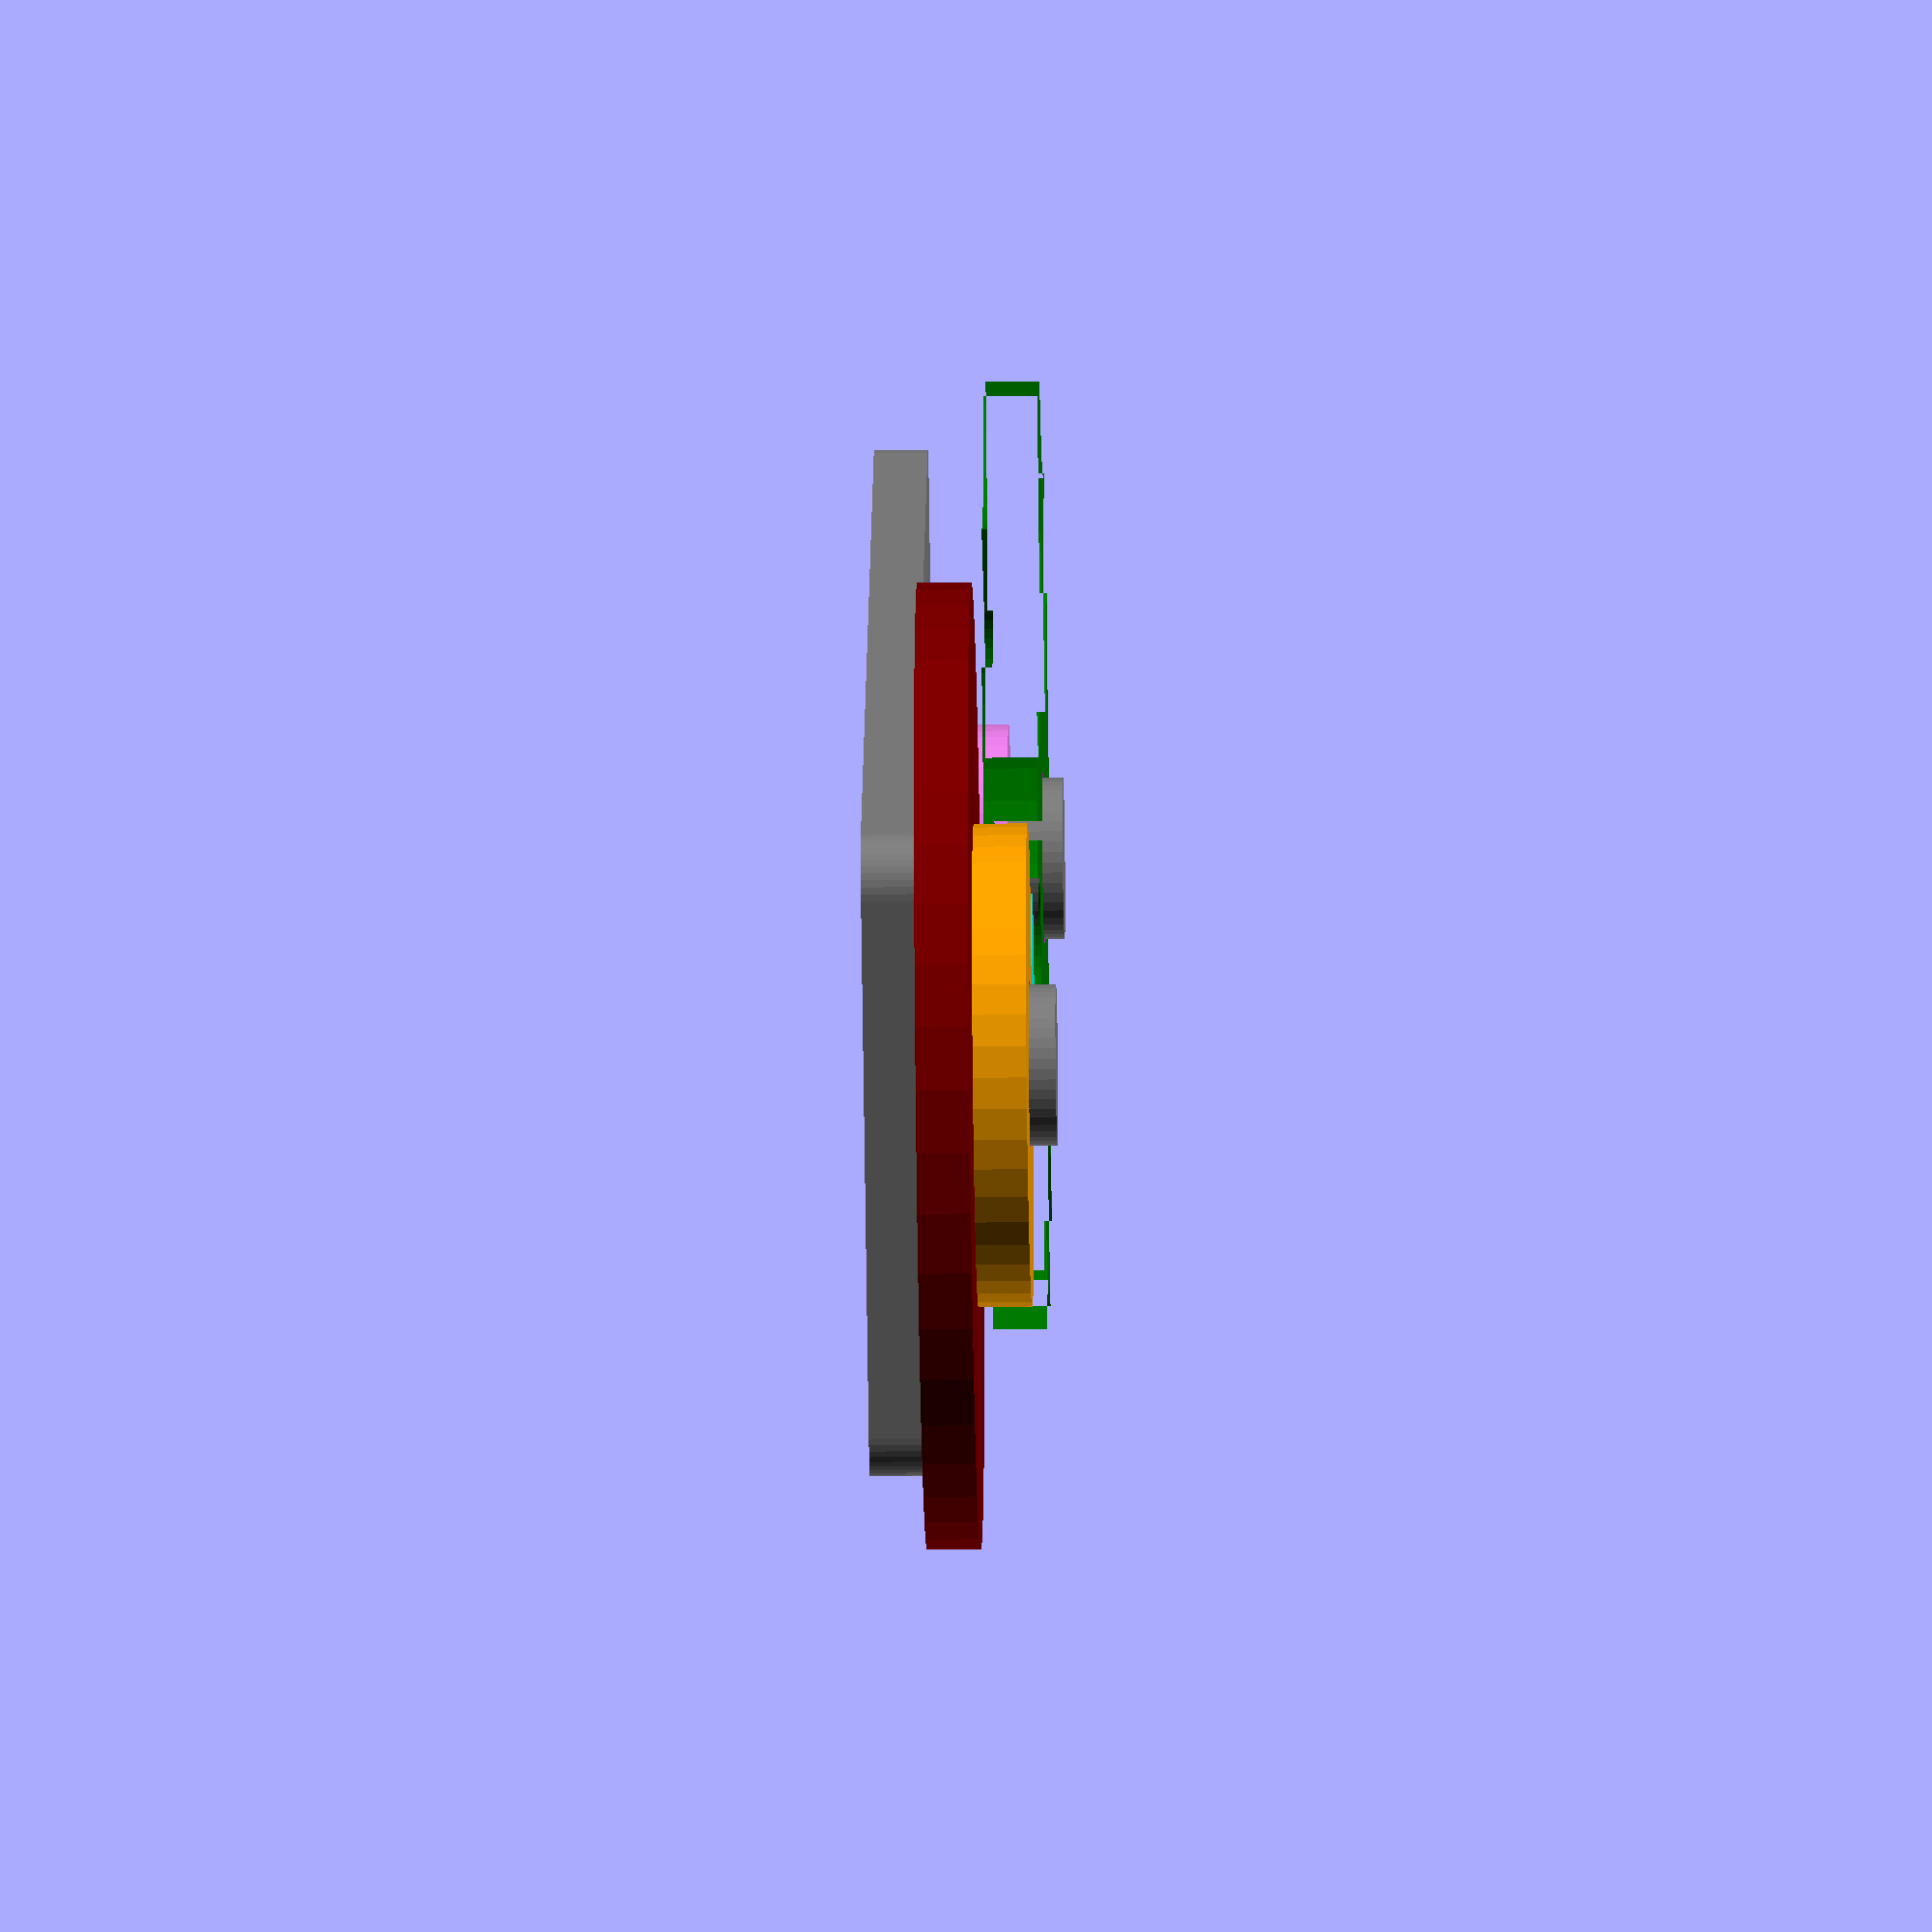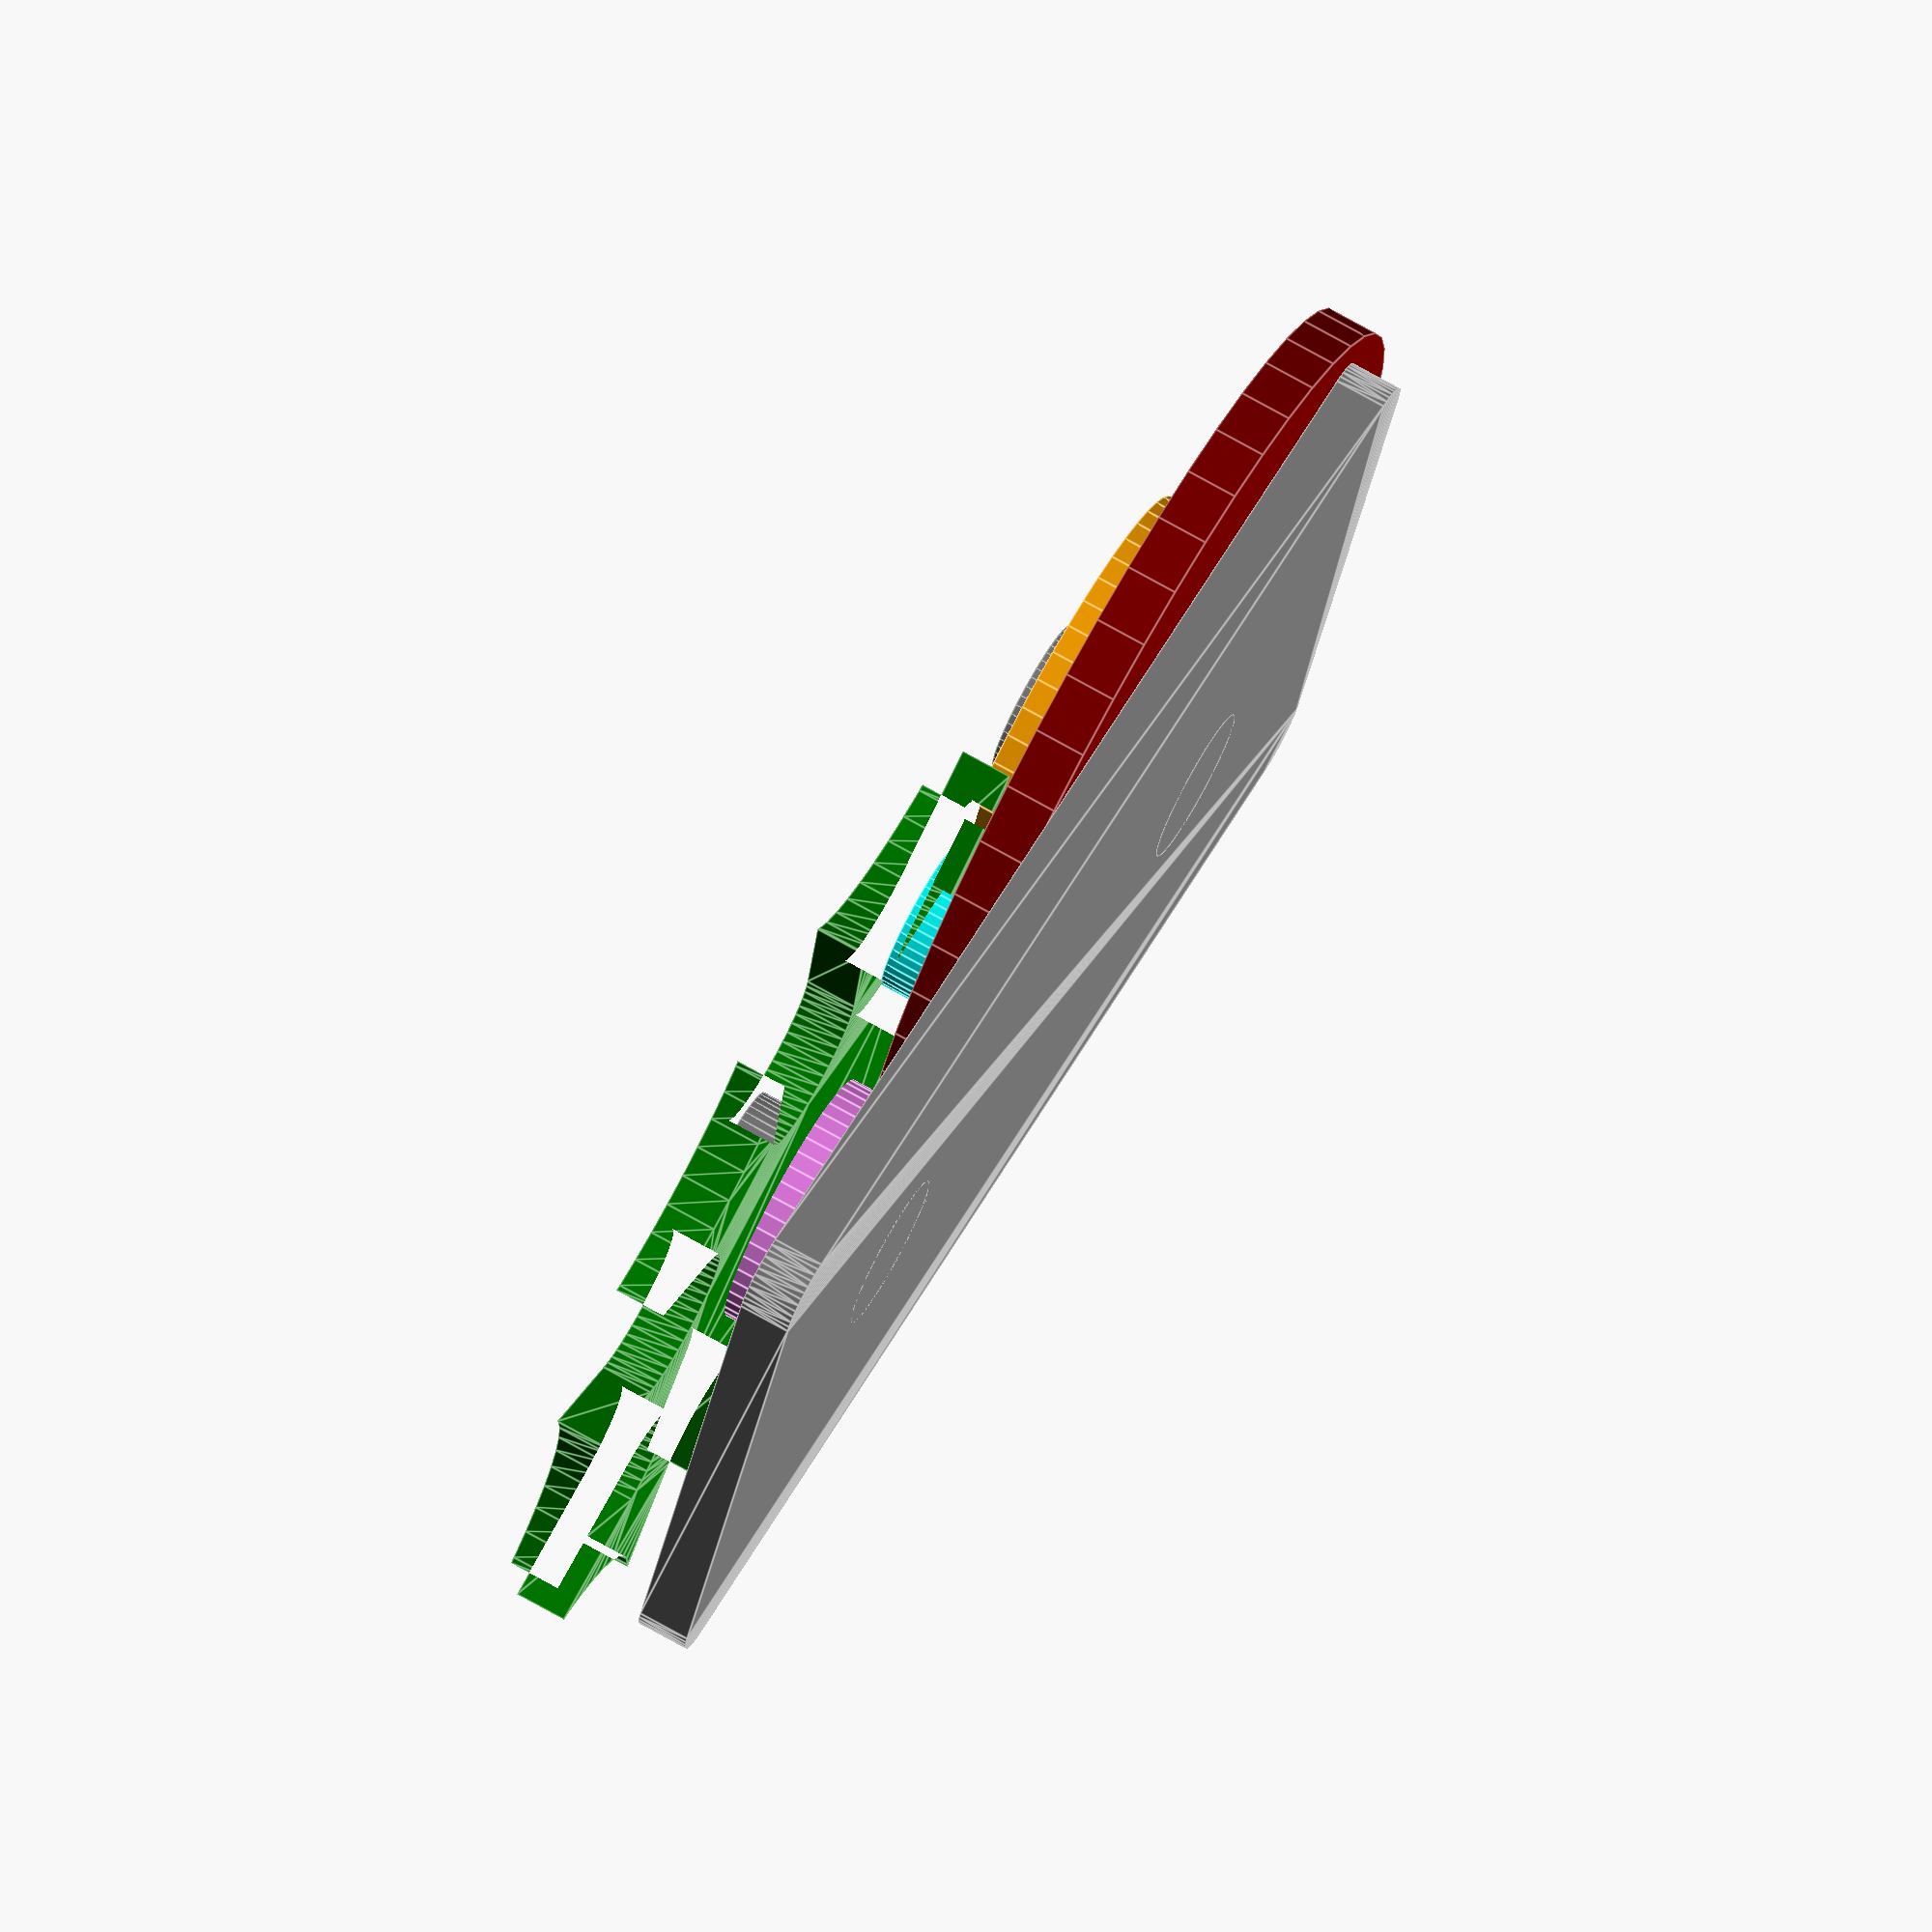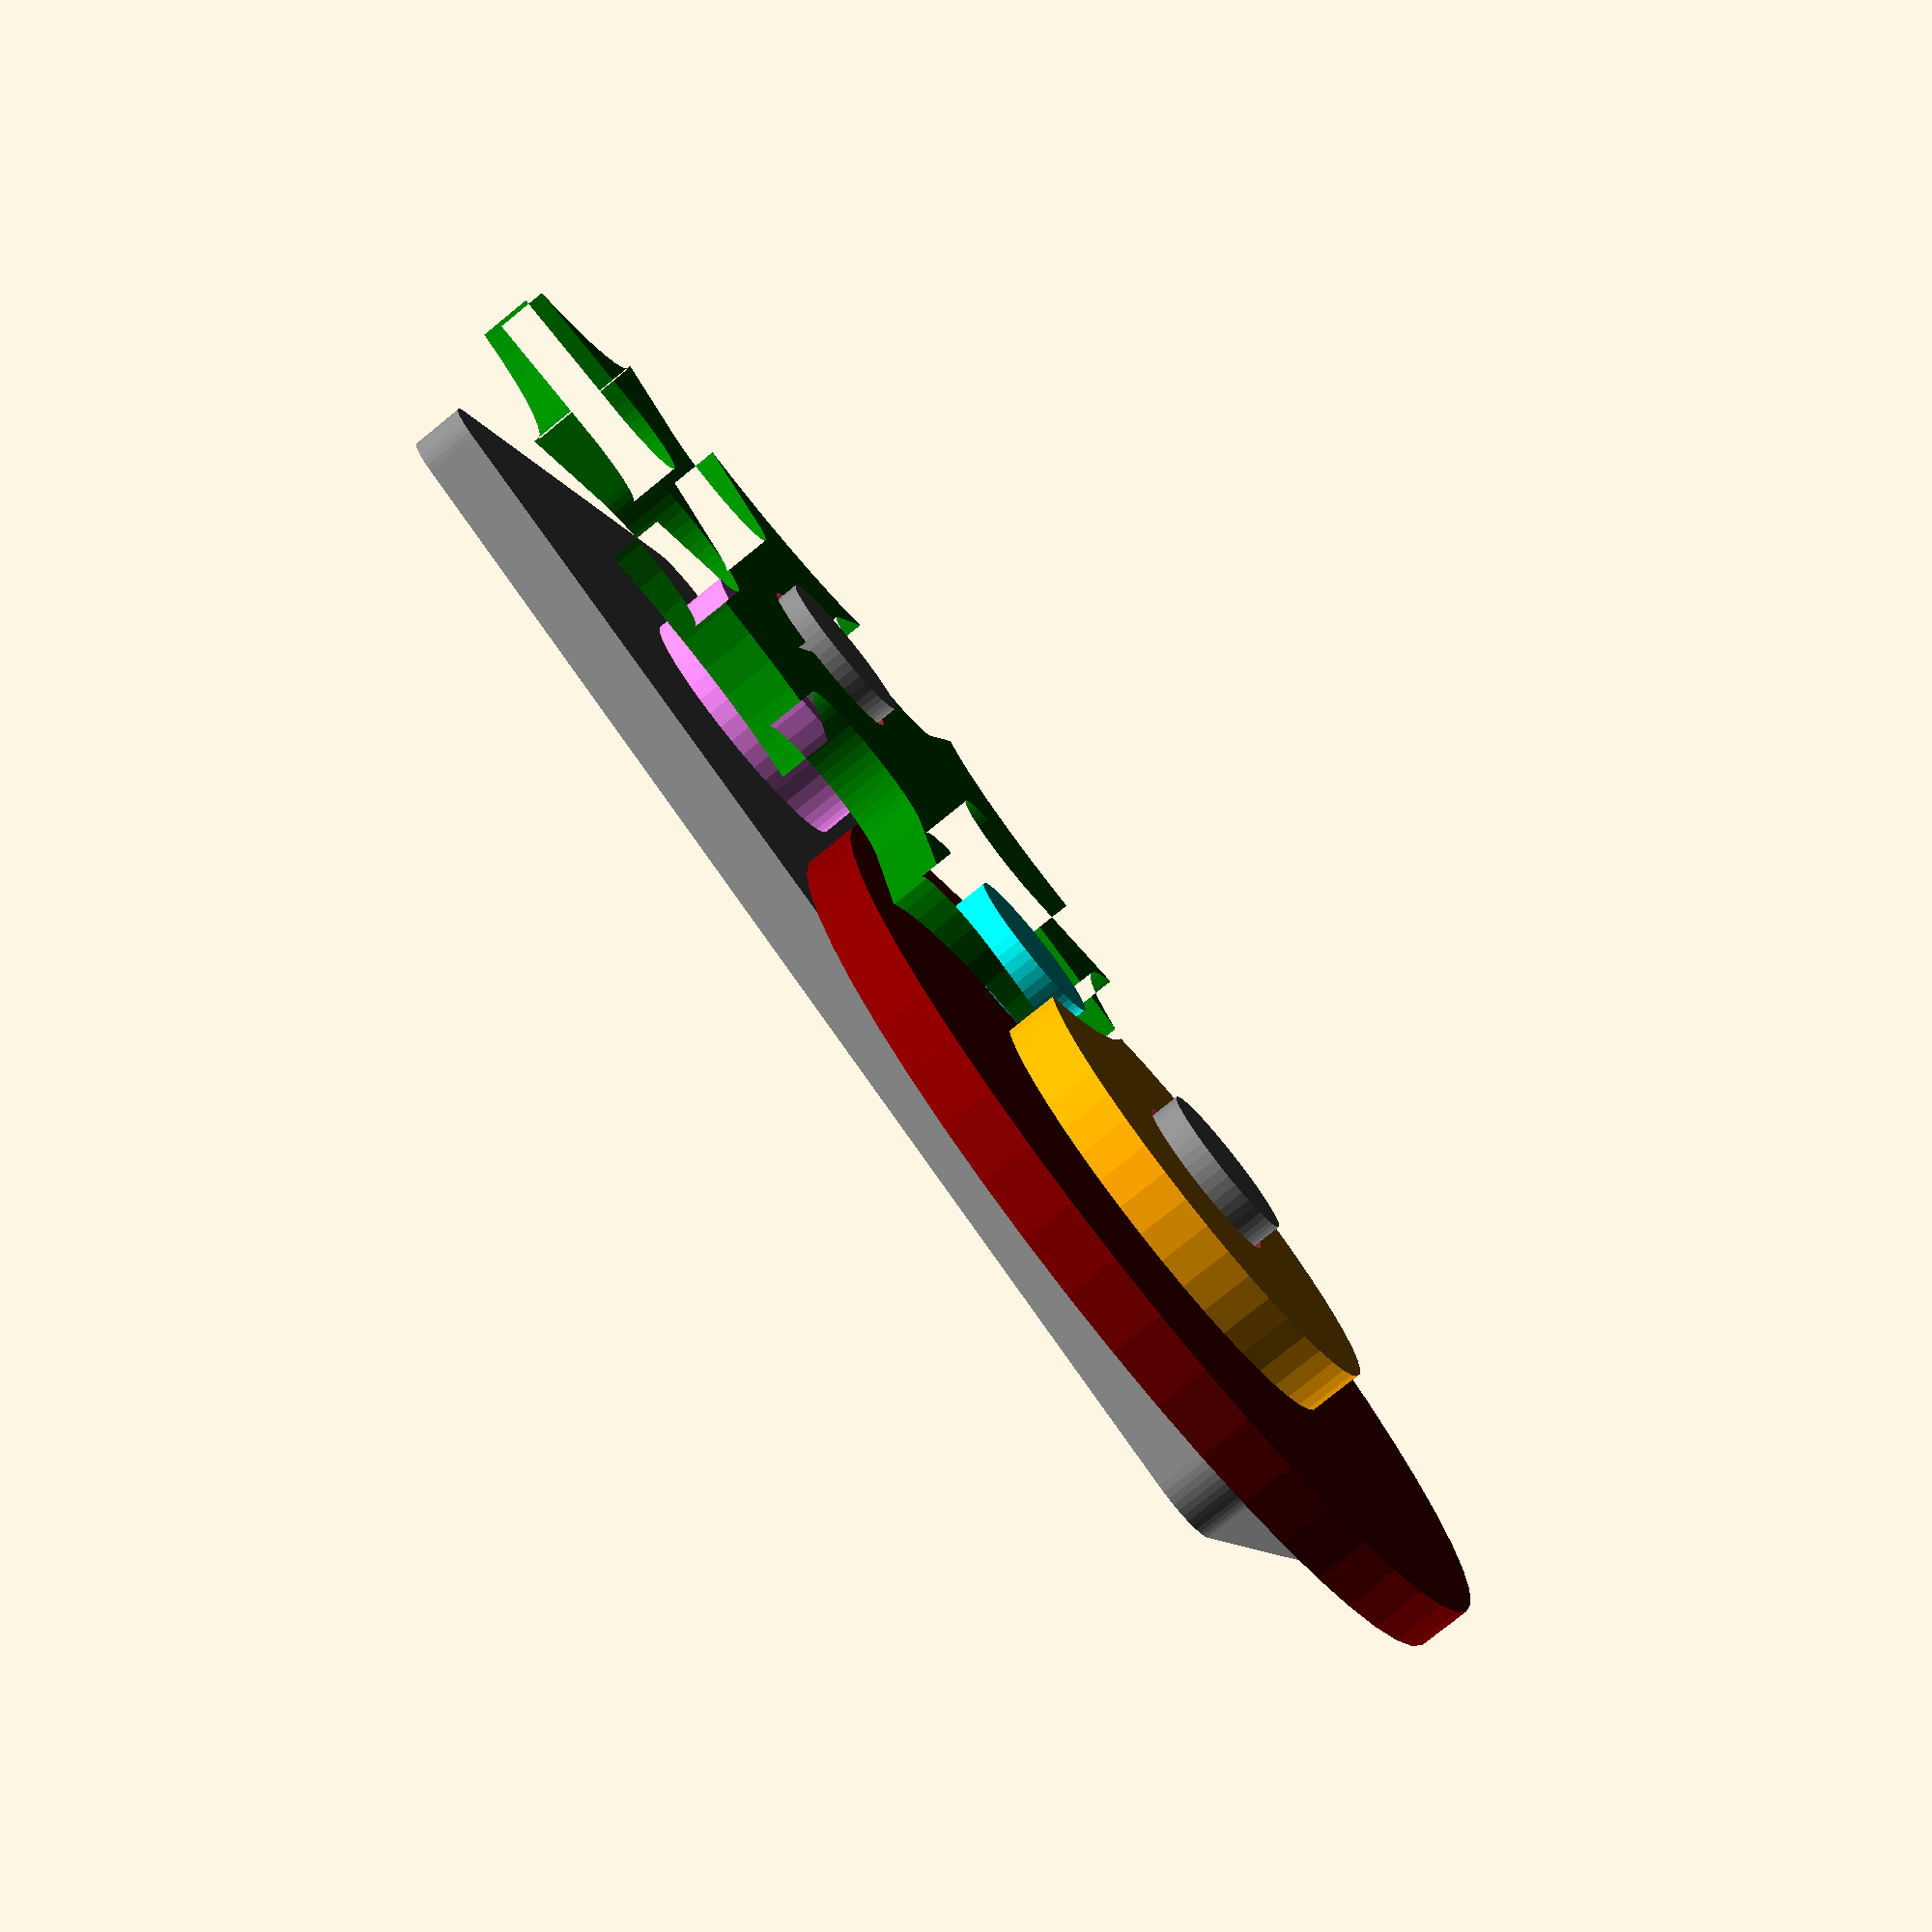
<openscad>
// Geneva Mechanism by Karl Helness, May 2016

// This program creates a geneva mechanism.
// The mecanism consists of a "geneva" wheel and a "moon" wheel, which, when mounted on the base plate
// can be exercised.

// The program can be animated in preview mode (use FPS = 25 and Steps = 100),
// and you may create stl files of the various parts
// Use What flag to set the mode of operation

// do you want to model?
What = "assembled";	// [moon wheel,geneva wheel,base,assembled,all parts]

/*[Dimensions]*/

// Slits in the geneva wheel, program is tuned for 7, but you may experiment
no_slits = 7;	// [6:9]

// Center distance between wheels
wheel_base = 25;	// [25:50]

// Radius of upper moon wheel (tune to wheel base)
moon_wheel_upper_radius = 9;	// [9:20]

// Radius of lower moon wheel (base) (tune to upper radius)
moon_wheel_base_radius = 18; // [18:30]

// Total height of upper and lower moon wheel
moon_wheel_height = 4;	// [2:8]

// Distance of moon wheel peg from rim of the moon wheel
peg_position = 7;	// [6:7]

/*[Printer Tolerances]*/

// Tolerance between base plate pegs and geneva/moon wheel
hub_tolerance = 0.2;

// Tolerance between moon wheel peg and geneva wheel sprockets
peg_tolerance = 0.15;

// Tolerance between moon wheel and geneva wheel sliding surfaces
wheel_tolerance = 0.25;

/*[Hidden]*/

// Radius of moon wheel peg
peg_radius = 3;

// Height of moon wheel peg
peg_height = 10;

// Heigth of the sprocket wheel (not including the base of the wheel)
geneva_wheel_height = 2;

// Distance between base moon wheel and geneva base wheel
base_tolerance = 2;

// Radius of hub for geneva and moon wheels
hub_radius = 3;

// Thickness of the plate on which the mechanism is mounted
base_plate_thickness = 2;

geneva_wheel_base_height = moon_wheel_height;	// Make the two the same height

slit_angle = 360/no_slits;			// Angle betwen slits in the geneva wheel

// This is the diameter of the shape used to make the cutout in the moon wheel
// Lots of math...
/*
// For testing
d = wheel_base * sin(slit_angle/2);
echo(d=d);
x = d - peg_radius;
echo(x=x);
y = x < moon_wheel_upper_radius ? sqrt(pow(moon_wheel_upper_radius,2) - pow(x,2)) : 0;
echo(y=y);
*/
// "upper" means as displayed in the assembled construction
geneva_upper_wheel_radius = wheel_base*cos(slit_angle/2)
	- (wheel_base * sin(slit_angle/2) - peg_radius < moon_wheel_upper_radius ?
		sqrt(pow(moon_wheel_upper_radius,2) - pow(wheel_base * sin(slit_angle/2) - peg_radius,2)) : 0);

//echo(geneva_upper_wheel_radius=geneva_upper_wheel_radius);
		
// This is the radius of the base wheel for the geneva wheel
geneva_base_wheel_radius = wheel_base-moon_wheel_base_radius - base_tolerance;

$fn = 48; // resolution

module geneva_mechanism()
{
	echo(What);
	if (What == "assembled") the_whole_thing();										// Display the assembled construction
	if (What == "animate") the_whole_thing($t);										// Animate, use menu item view>animate
	if (What == "base") base();																		// Display base
	if (What == "moon_wheel") moon_wheel();												// Display moon wheel
	if (What == "geneva_wheel") rotate([180,0,0]) geneva_wheel();	// Display geneva wheel
	if (What == "all parts") all_parts();													// Display all parts
}

// This module displays the tree parts (for printing)
module all_parts()
{
	translate([max(moon_wheel_base_radius,geneva_upper_wheel_radius)+wheel_base/2+4,0]) rotate([0,0,90]) base();
	translate([0,geneva_upper_wheel_radius+2,geneva_wheel_base_height])
		rotate([180,0,0]) geneva_wheel();
	translate([0,-moon_wheel_base_radius-2,0]) moon_wheel();
}

// This module creates the geneva wheel
module geneva_wheel()
{
  difference()
	{
    union()
		{
			// Make the base part of the wheel
			// To avoid flickering in preview mode, we cut the top off the base part a bit
			color("violet")
				cylinder(h=geneva_wheel_base_height-geneva_wheel_height/2,r=geneva_base_wheel_radius);
			
      color("green") 
			translate([0,0,geneva_wheel_base_height/2+wheel_tolerance])
				linear_extrude(geneva_wheel_height) difference()
				{
					// Make the base for the geneva wheel
					circle(r=geneva_upper_wheel_radius);
					// Make cutouts for the moon wheel
					for (i=[slit_angle/2:slit_angle:360])
						rotate([0,0,i]) color("orange")
							translate([-wheel_base,0,0]) circle(r=moon_wheel_upper_radius+wheel_tolerance);
					// Make the slits
					for (i=[0:slit_angle:360]) color("red")
						rotate([0,0,i])
							translate([-geneva_upper_wheel_radius,-peg_radius-peg_tolerance/2,0])
								union()
								{
									square([geneva_upper_wheel_radius-wheel_base+geneva_base_wheel_radius
										+1.5*peg_position-peg_radius+peg_tolerance,2*peg_radius+peg_tolerance]);
									translate([geneva_upper_wheel_radius-wheel_base+geneva_base_wheel_radius
										+1.5*peg_position-peg_radius+peg_tolerance,peg_radius+peg_tolerance/2,0])
											circle(r=peg_radius+peg_tolerance/2);
								}
				}
    }
		// Watermark the construction
		rotate([180,0,slit_angle/2])
			translate([-geneva_base_wheel_radius,0,geneva_wheel_height-geneva_wheel_base_height])
				rotate([0,0,90]) linear_extrude(geneva_wheel_height+1) text("kmh",size=3,halign="center");
		// Make the hub hole
    translate([0,0,-geneva_wheel_height]) linear_extrude(5*geneva_wheel_height)
			circle(r=peg_radius+hub_tolerance);
  }
}

// This module creates the moon wheel
module moon_wheel()
{
  difference()
	{
    union()
		{
			// The two moon wheels fused together
			color("orange")
				difference()
				{
					translate([0,0,moon_wheel_height/4])
						cylinder(r=moon_wheel_upper_radius,h=3*moon_wheel_height/4);
					translate([wheel_base,0,moon_wheel_height/4])
						cylinder(r=geneva_upper_wheel_radius, h=moon_wheel_height);
				}
			color("maroon") cylinder(r=moon_wheel_base_radius,h=moon_wheel_height/2);
			
			// The peg that activates the geneva wheel
			color("cyan") translate([moon_wheel_base_radius-peg_position,0,moon_wheel_height/4])
				cylinder(r=peg_radius,h=3*moon_wheel_height/4);
		}
		// Make the hub hole
		translate([0,0,-moon_wheel_height/4])
			cylinder(r=peg_radius + hub_tolerance, h=moon_wheel_height*3);
  }
}

// This is a base on which the mechanism can be attached
module base()
{
	color("grey") translate([-wheel_base,-wheel_base/2,0]) union()
	{
		// Base plate, rounded corners
		translate([2,2,0]) minkowski()
		{
			cube([2*wheel_base-4,wheel_base-4,base_plate_thickness/2]);
			cylinder(h=base_plate_thickness/2,r=2);
		}
		// Peg for moon wheel
		translate([wheel_base/2,wheel_base/2,0])
			cylinder(h=base_plate_thickness+moon_wheel_height+1,r=hub_radius);
			// Elevate a bit
		*translate([wheel_base/2,wheel_base/2,0])
			cylinder(h=base_plate_thickness+1,r=hub_radius+1);
		
		// Peg for geneva wheel
		translate([3*wheel_base/2,wheel_base/2,0])
			cylinder(h=base_plate_thickness+moon_wheel_height+1,r=hub_radius);
		*translate([3*wheel_base/2,wheel_base/2,0])
			cylinder(h=base_plate_thickness+1,r=hub_radius+1);
	}
}

// This is for display only, don't try to print this!
// If invoked with $t, like this: the_whole_thing($t), it will do animation (use menu item view>animate)
module the_whole_thing(t=0)
{
	moon_wheel_angle =t*360;
	
	/*
	// For testing
	echo(moon_wheel_angle=moon_wheel_angle);
	h = (moon_wheel_base_radius-peg_position)*sin(moon_wheel_angle);
	echo(h=h);
	y = (moon_wheel_base_radius-peg_position)*cos(moon_wheel_angle);
	echo(y=y);
	z = wheel_base-y;
	echo(z=z);
	echo(slit_angle=slit_angle);
	*/
	
	// This is (the negative) angle between the geneva wheel hub and the peg on the moon wheel
	geneva_angle = atan((moon_wheel_base_radius-peg_position)*sin(moon_wheel_angle)/
			(wheel_base-(moon_wheel_base_radius-peg_position)*cos(moon_wheel_angle)));
	//echo(geneva_angle=geneva_angle);
	//echo(moon_wheel_angle=moon_wheel_angle);
	// If the peg is not meshing, the geneva wheel shall not move
	geneva_wheel_angle = geneva_angle > slit_angle/2 || geneva_angle < -slit_angle/2
		|| moon_wheel_angle > 45 && moon_wheel_angle < 315 ? slit_angle/2 : geneva_angle;
	//echo(geneva_wheel_angle=geneva_wheel_angle);

	// The base
	base();
	// The moon wheel
  translate([-wheel_base/2,0,base_plate_thickness]) rotate([0,0,moon_wheel_angle]) moon_wheel();
	// For the assembly display, the geneva wheel is rotated 180 degrees around the x-axis
  translate([wheel_base/2,0,base_plate_thickness]) rotate([0,0,-geneva_wheel_angle]) geneva_wheel();
}
	
geneva_mechanism();

</openscad>
<views>
elev=214.8 azim=127.3 roll=269.0 proj=o view=solid
elev=284.7 azim=338.6 roll=119.2 proj=o view=edges
elev=258.9 azim=26.6 roll=231.0 proj=p view=solid
</views>
